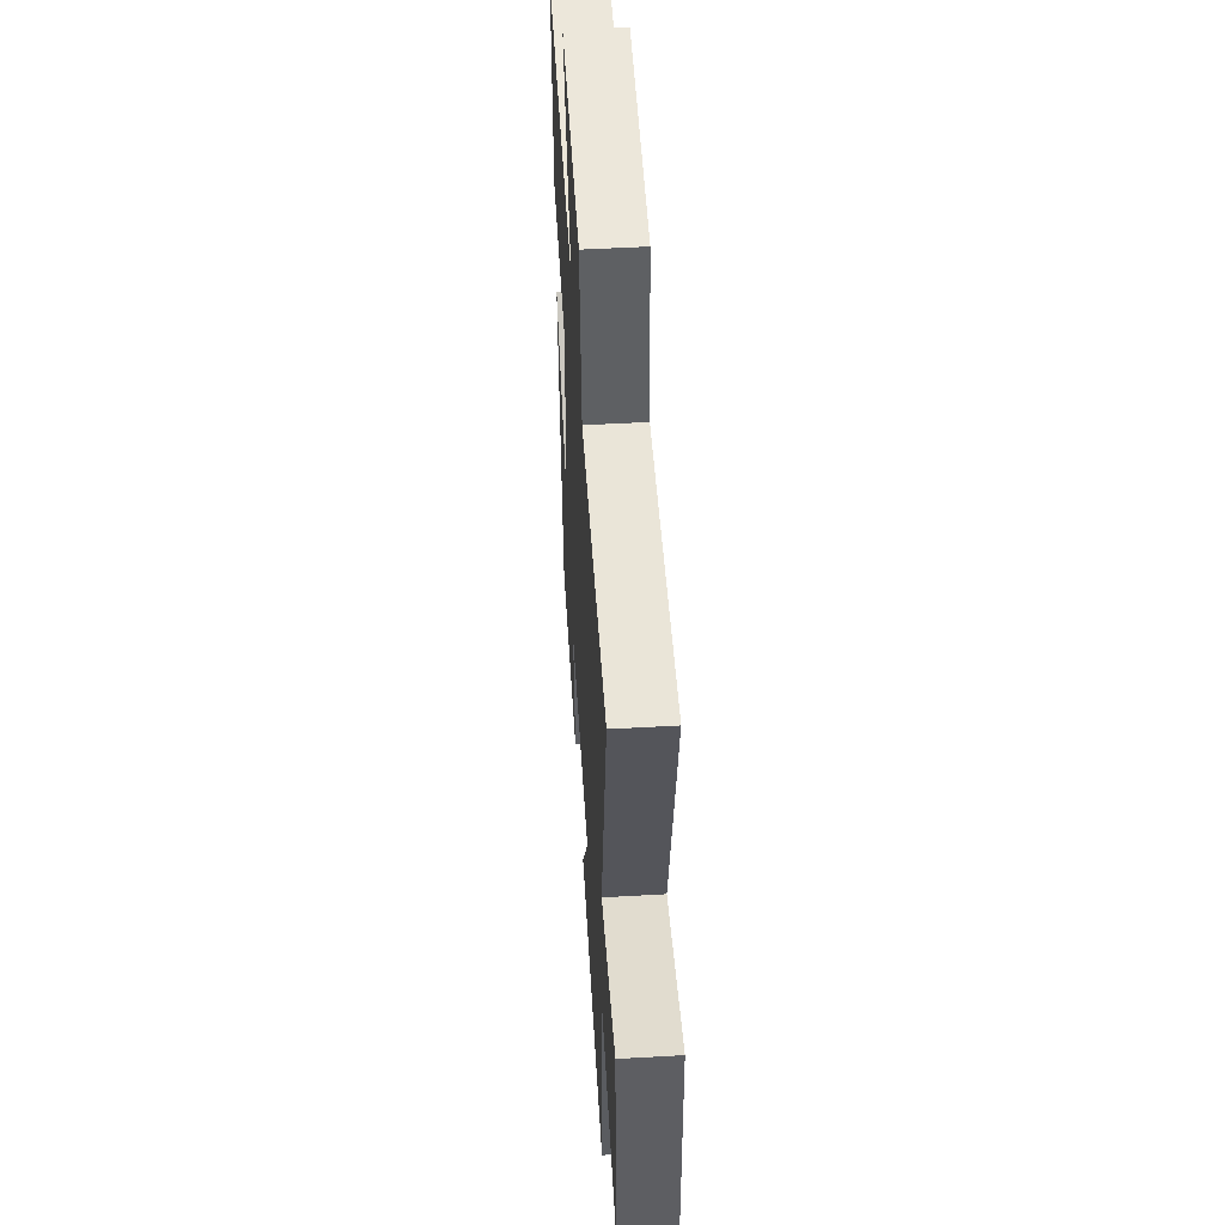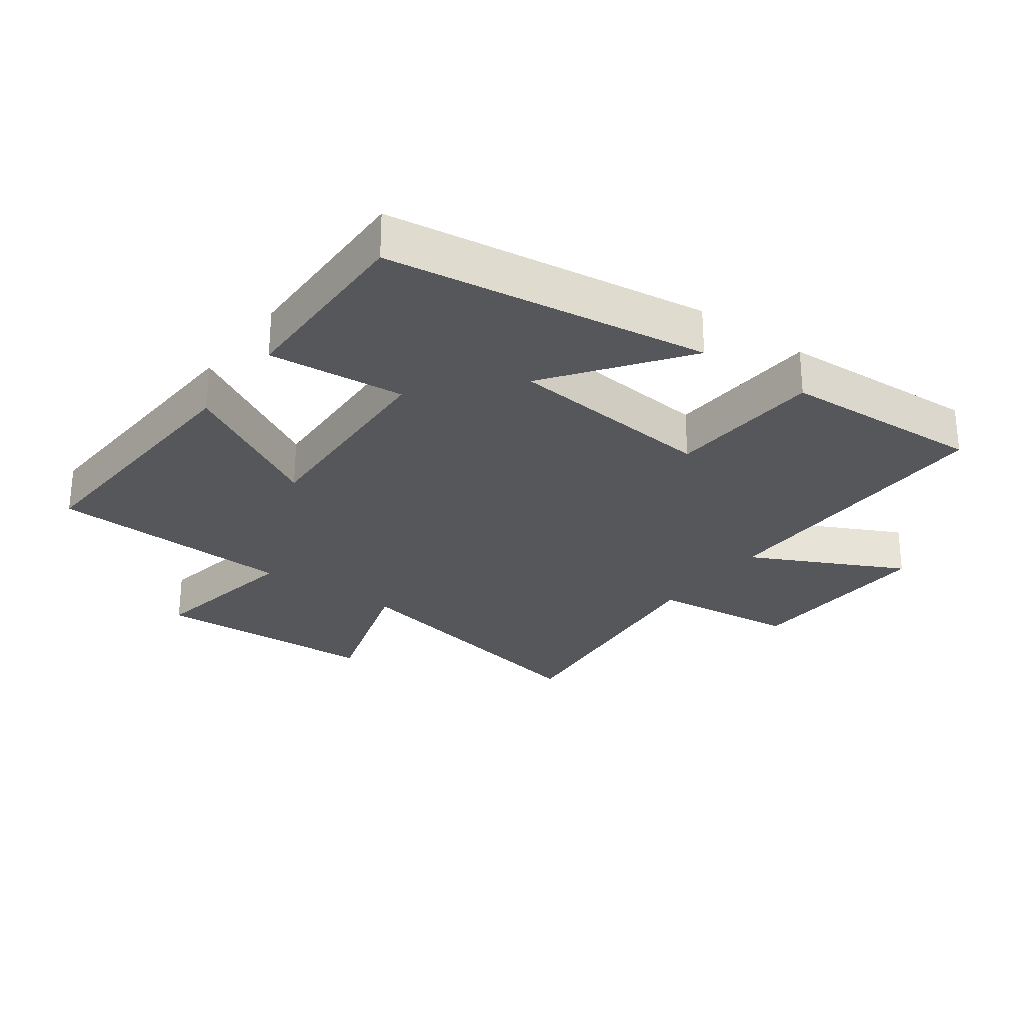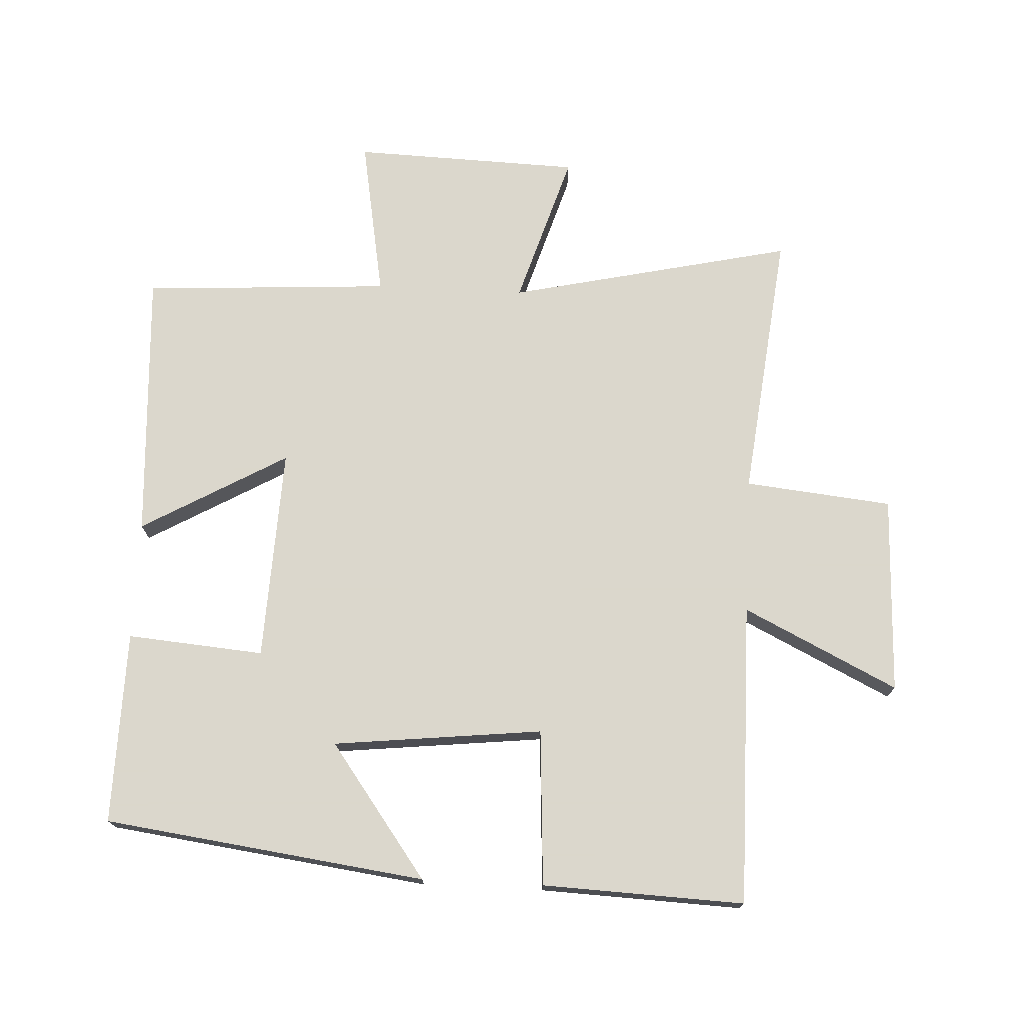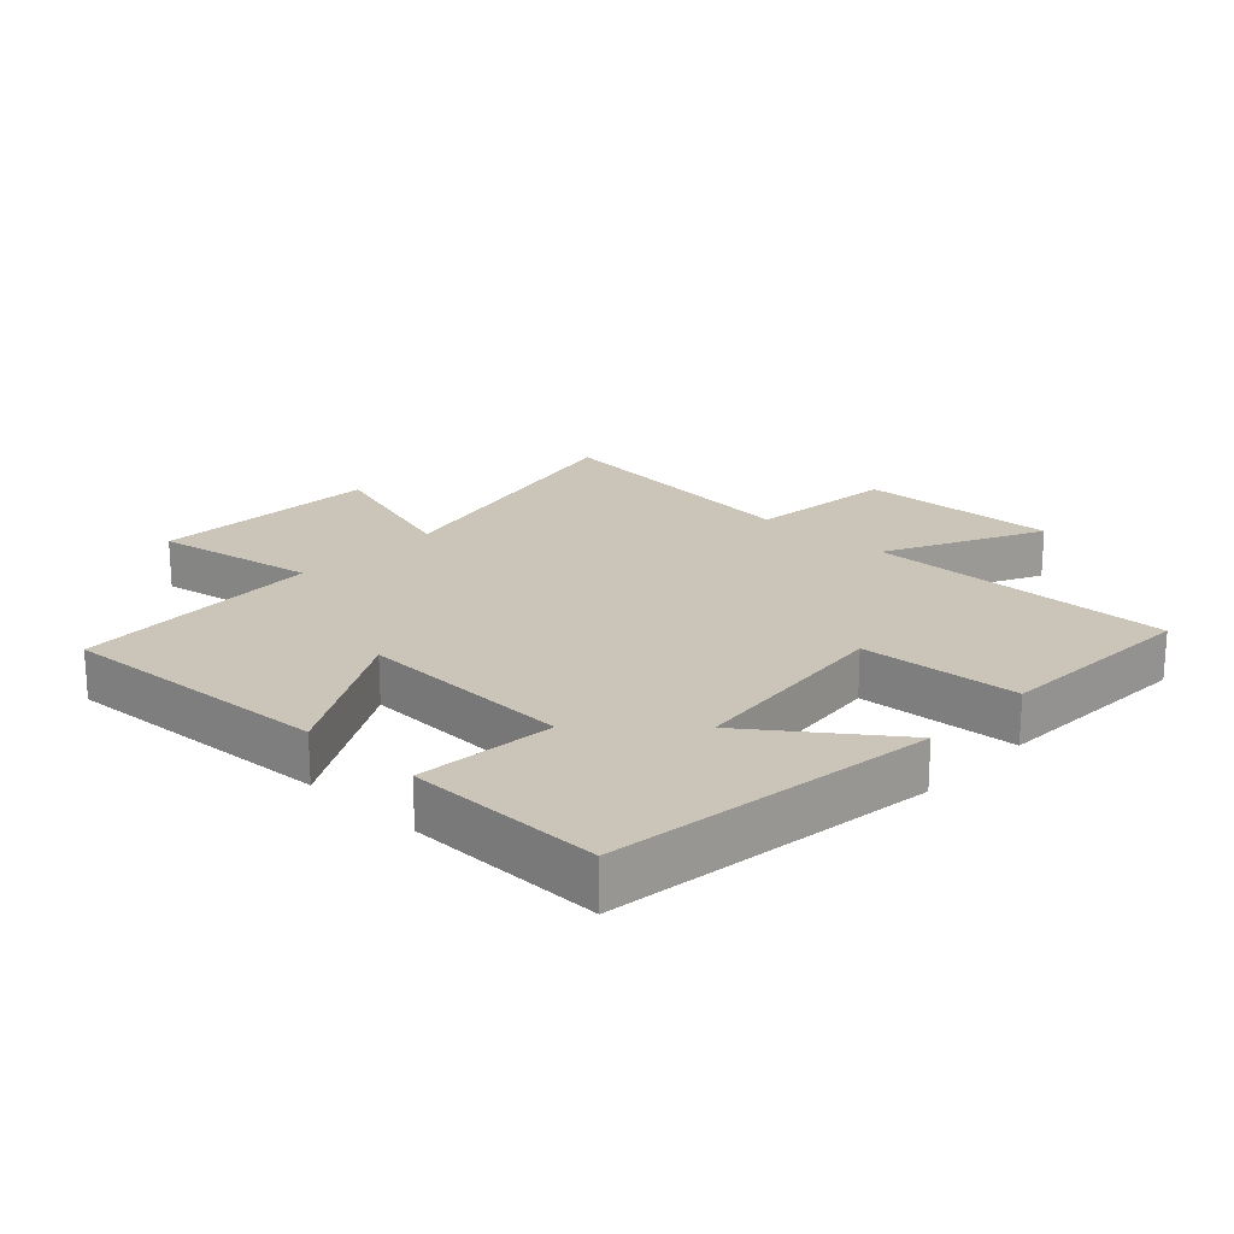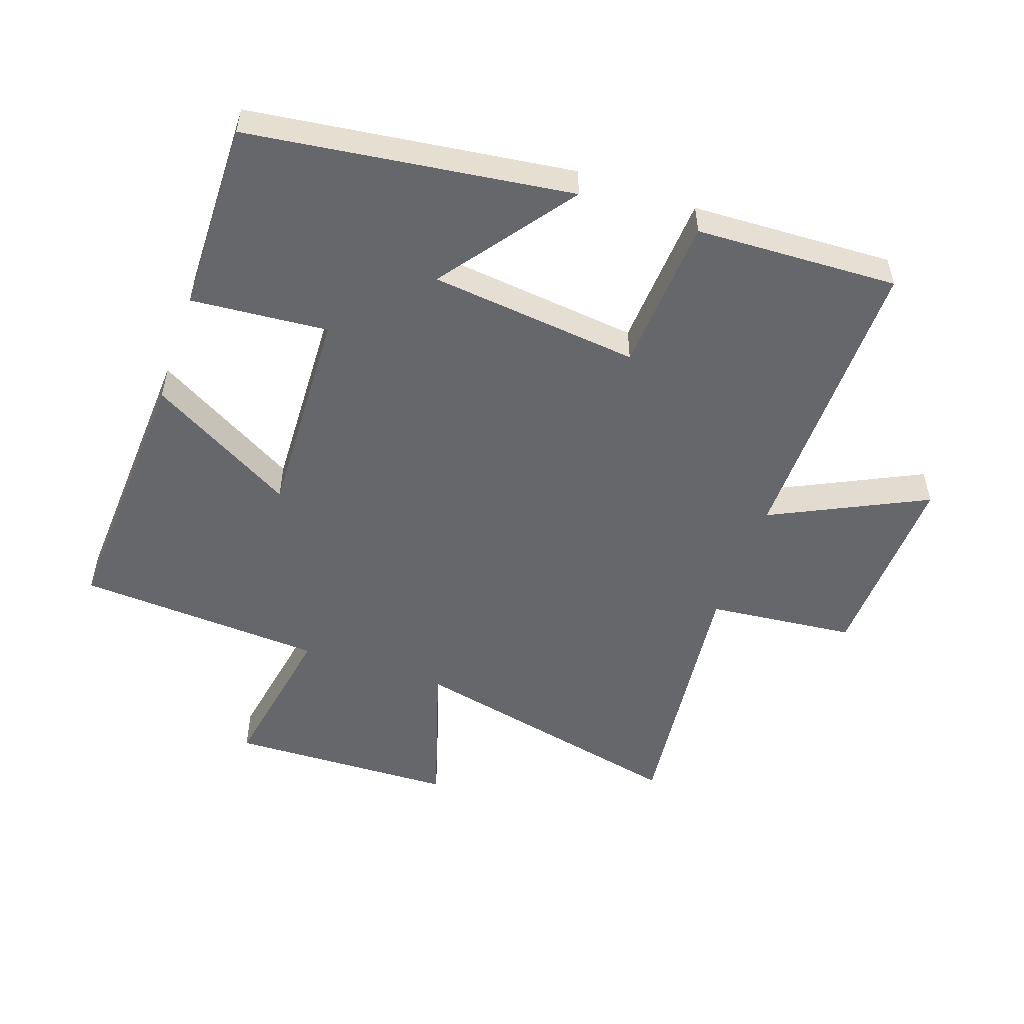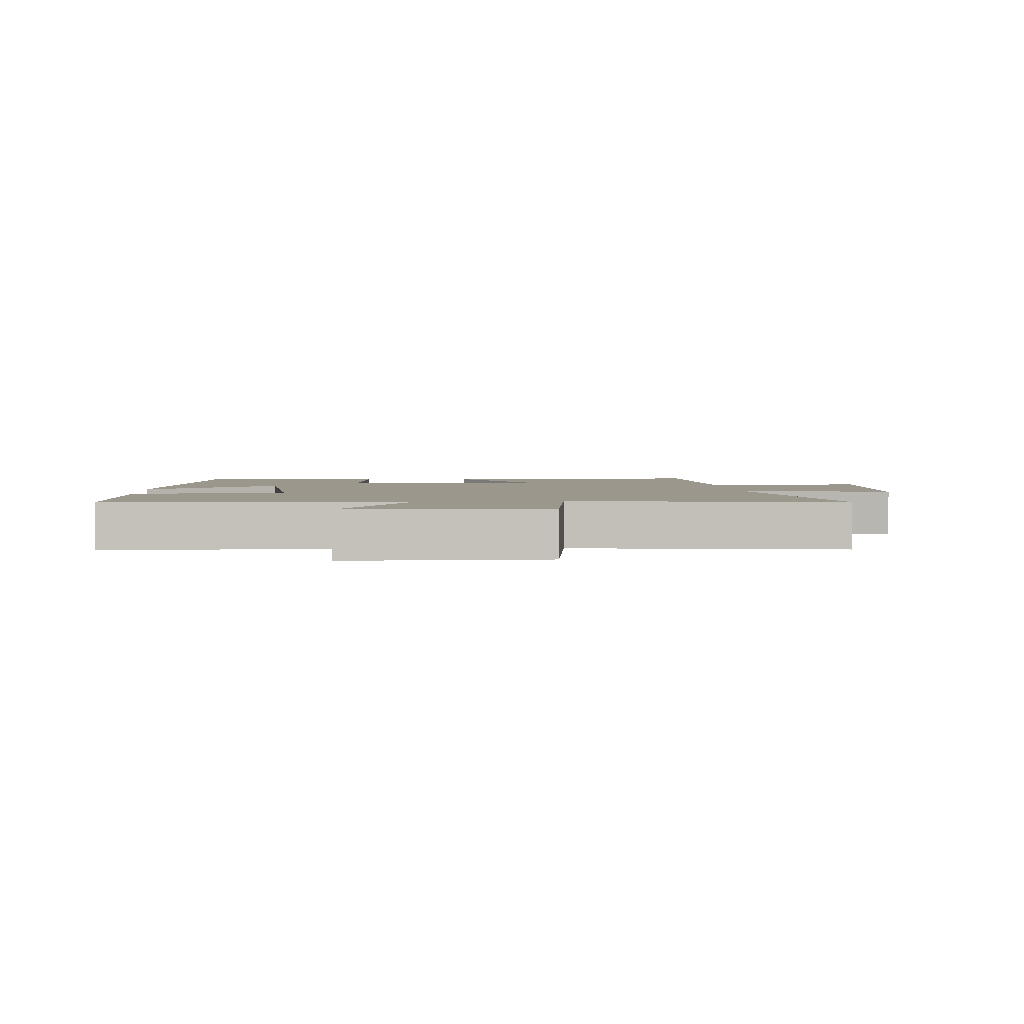
<metadata>
{"format":"obj","ext":"obj","renderer":"f3d","projection":"perspective","resolution":1024,"background":"white","views":[{"elev":52.0,"azim":86.5,"up":"+Z"},{"elev":-27.0,"azim":-125.9,"up":"+Y"},{"elev":73.4,"azim":-87.2,"up":"+Y"},{"elev":20.5,"azim":-136.7,"up":"+Y"},{"elev":-52.1,"azim":-109.2,"up":"+Y"},{"elev":2.8,"azim":-2.8,"up":"+Y"}]}
</metadata>
<code>
v 0.599 0.07 0.548
v 0.5 0.07 0.103
v 0.739 0.07 0.177
v 0.751 0.07 -0.179
v 0.5 0.07 -0.135
v 0.477 0.07 -0.523
v 0.054 0.07 -0.5
v 0.184 0.07 -0.272
v -0.15 0.07 -0.286
v -0.132 0.07 -0.5
v -0.433 0.07 -0.505
v -0.5 0.07 -0.002
v -0.292 0.07 -0.155
v -0.256 0.07 0.173
v -0.5 0.07 0.188
v -0.513 0.07 0.504
v -0.039 0.07 0.5
v -0.157 0.07 0.741
v 0.153 0.07 0.731
v 0.177 0.07 0.5
v 0.599 0 0.548
v 0.5 0 0.103
v 0.739 0 0.177
v 0.751 0 -0.179
v 0.5 0 -0.135
v 0.477 0 -0.523
v 0.054 0 -0.5
v 0.184 0 -0.272
v -0.15 0 -0.286
v -0.132 0 -0.5
v -0.433 0 -0.505
v -0.5 0 -0.002
v -0.292 0 -0.155
v -0.256 0 0.173
v -0.5 0 0.188
v -0.513 0 0.504
v -0.039 0 0.5
v -0.157 0 0.741
v 0.153 0 0.731
v 0.177 0 0.5
f 17 18 19 20
f 14 15 16 17
f 13 14 17 20
f 11 12 13
f 10 11 13
f 9 10 13
f 20 1 2
f 13 20 2
f 9 13 2
f 8 9 2
f 7 8 2
f 6 7 2
f 5 6 2
f 2 3 4 5
f 40 39 38 37
f 37 36 35 34
f 40 37 34 33
f 33 32 31
f 33 31 30
f 33 30 29
f 22 21 40
f 22 40 33
f 22 33 29
f 22 29 28
f 22 28 27
f 22 27 26
f 22 26 25
f 25 24 23 22
f 1 21 22 2
f 2 22 23 3
f 3 23 24 4
f 4 24 25 5
f 5 25 26 6
f 6 26 27 7
f 7 27 28 8
f 8 28 29 9
f 9 29 30 10
f 10 30 31 11
f 11 31 32 12
f 12 32 33 13
f 13 33 34 14
f 14 34 35 15
f 15 35 36 16
f 16 36 37 17
f 17 37 38 18
f 18 38 39 19
f 19 39 40 20
f 20 40 21 1

</code>
